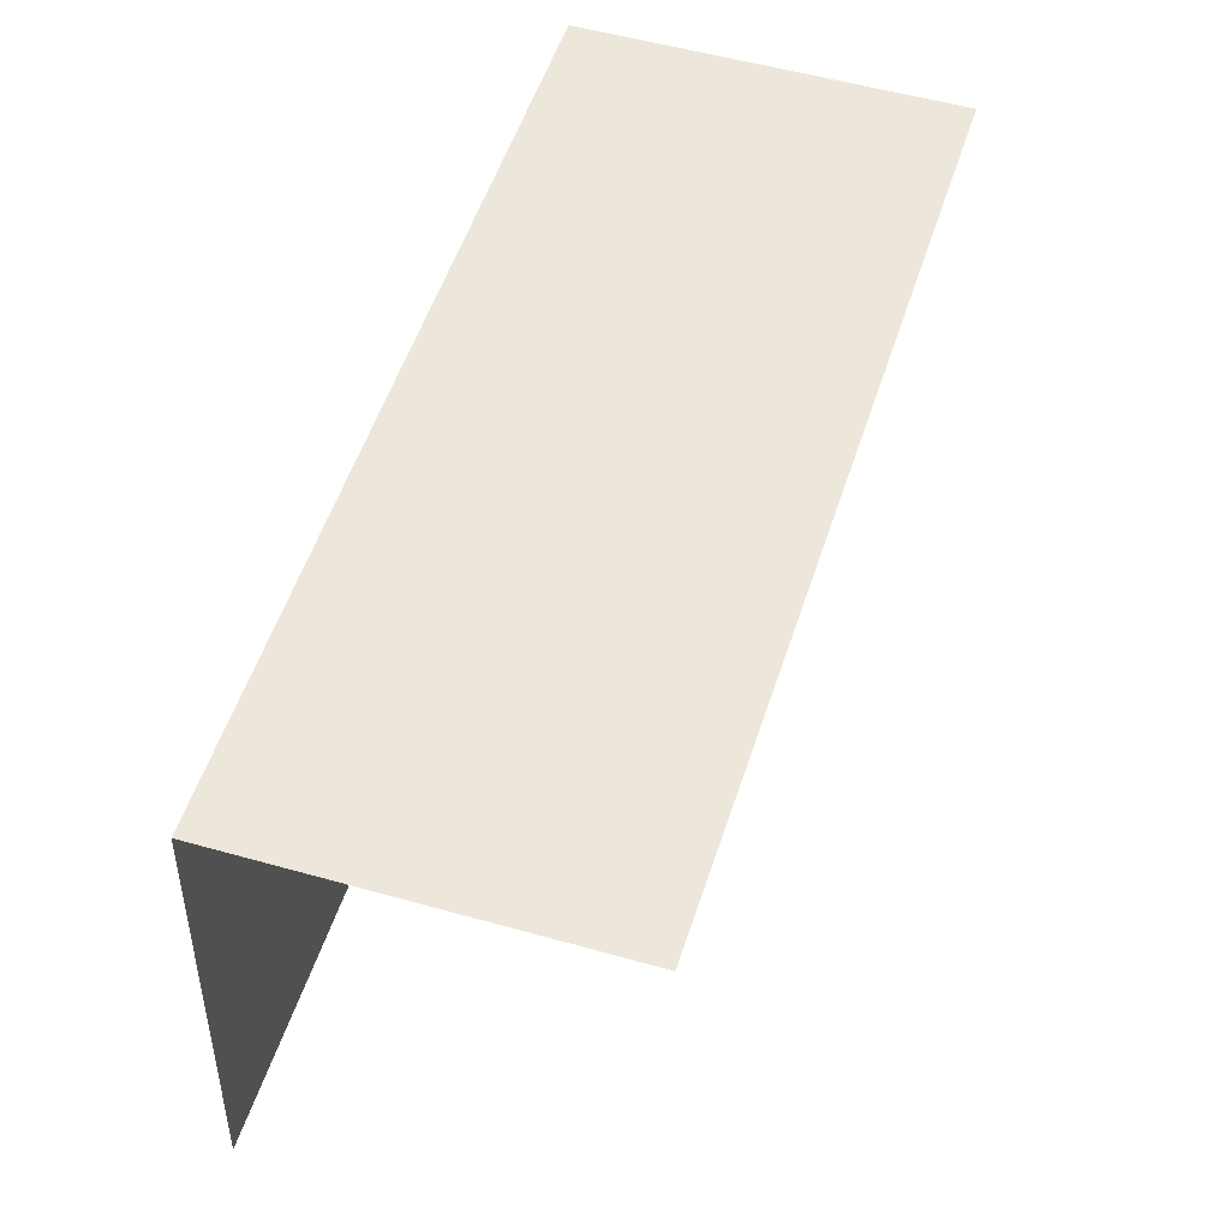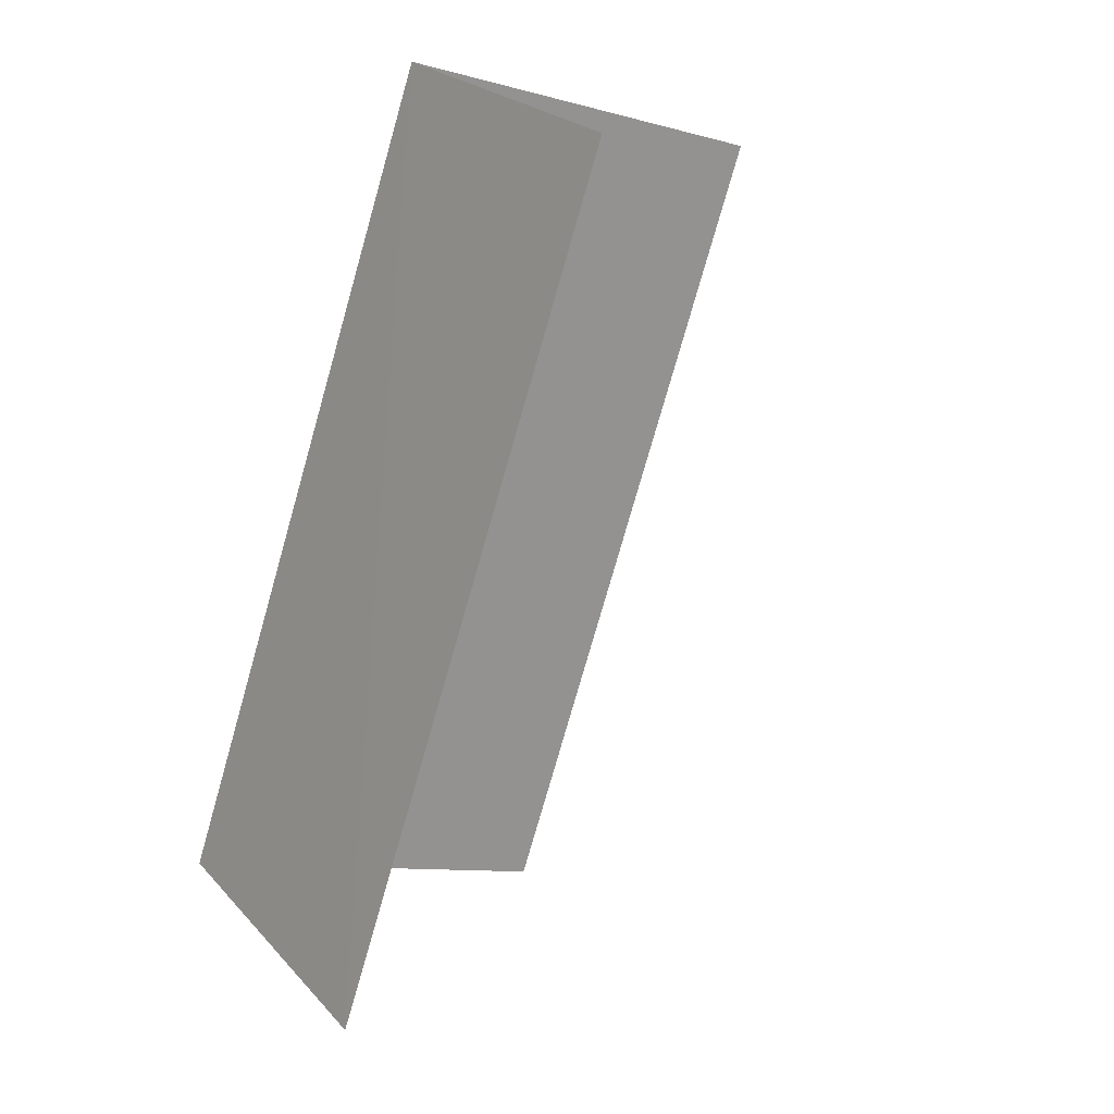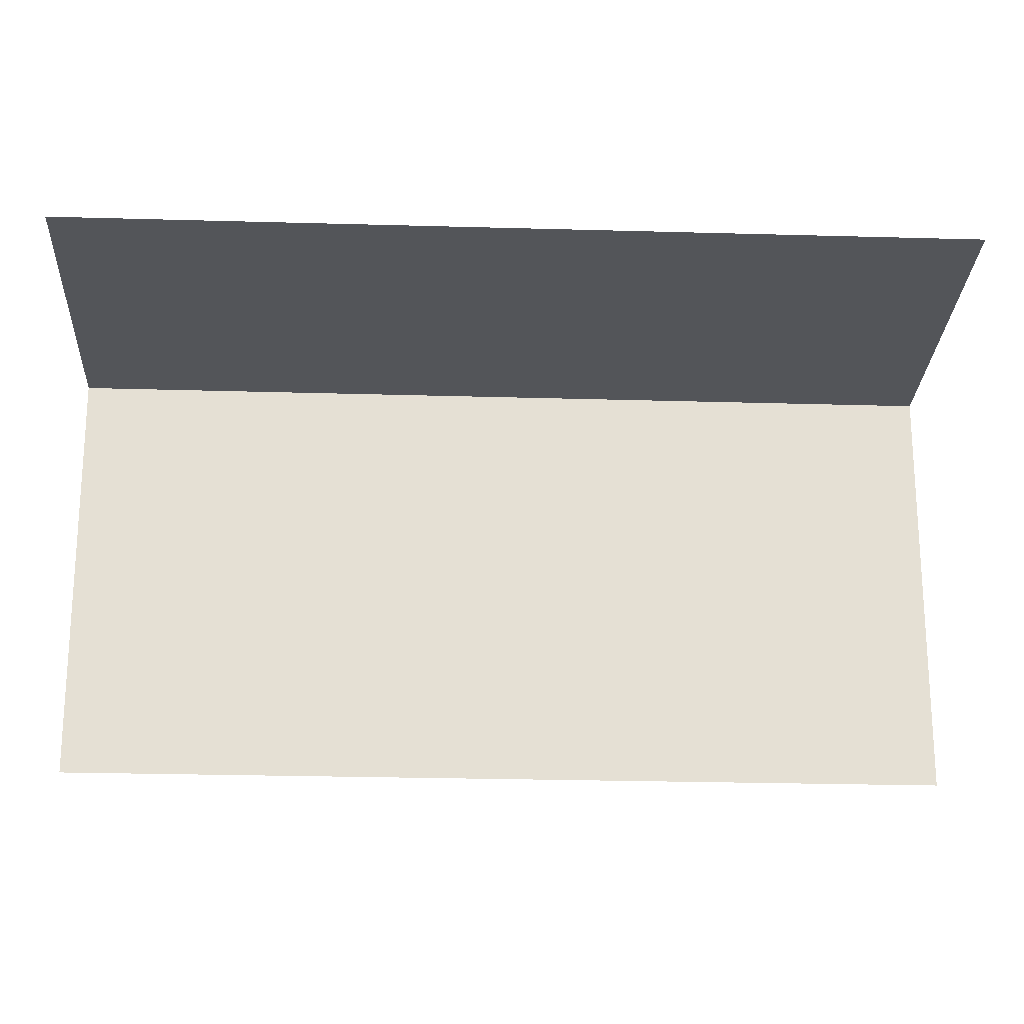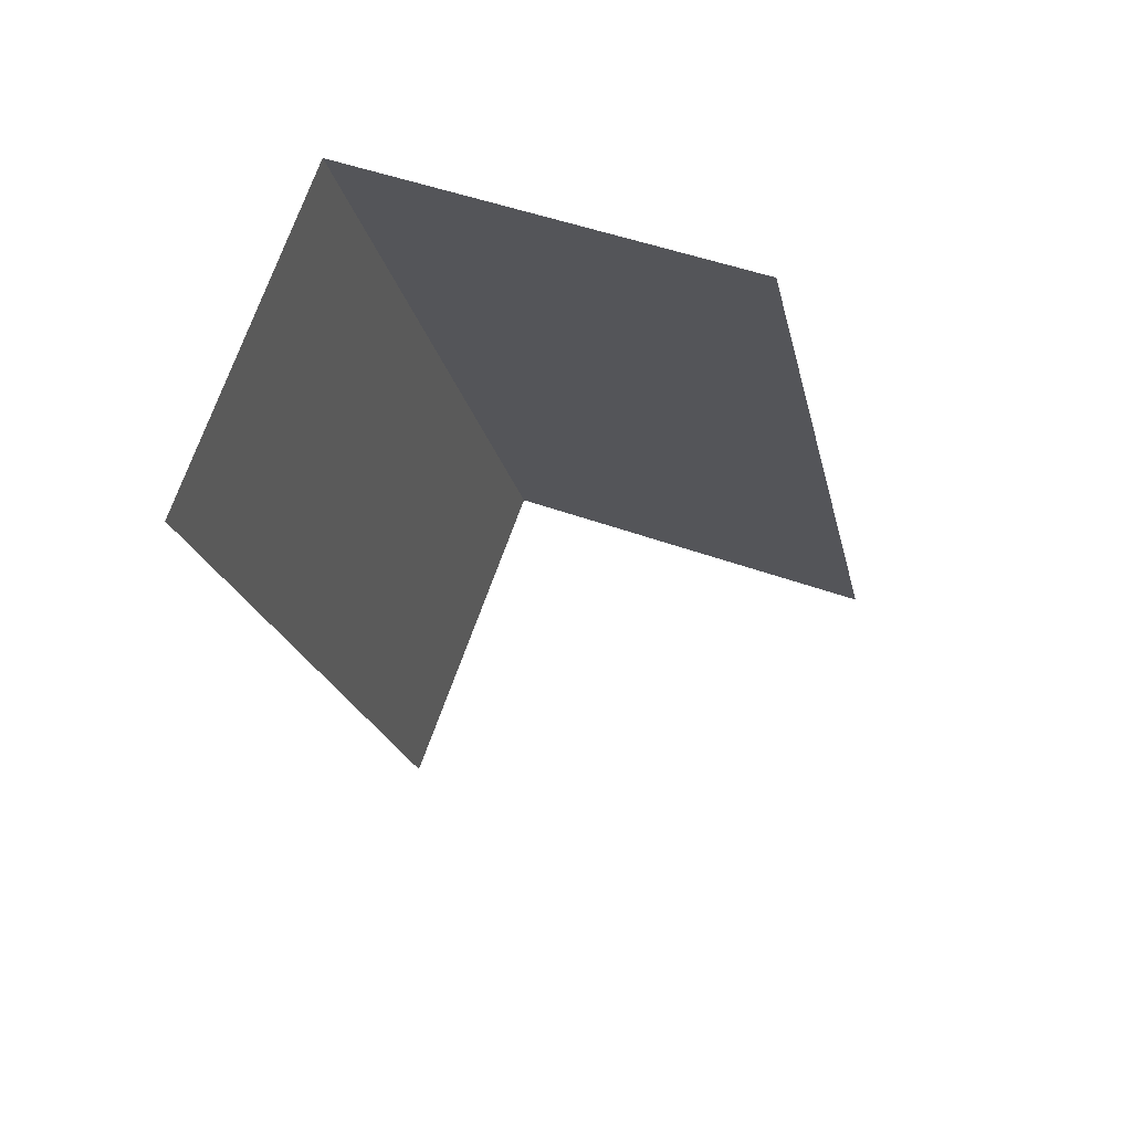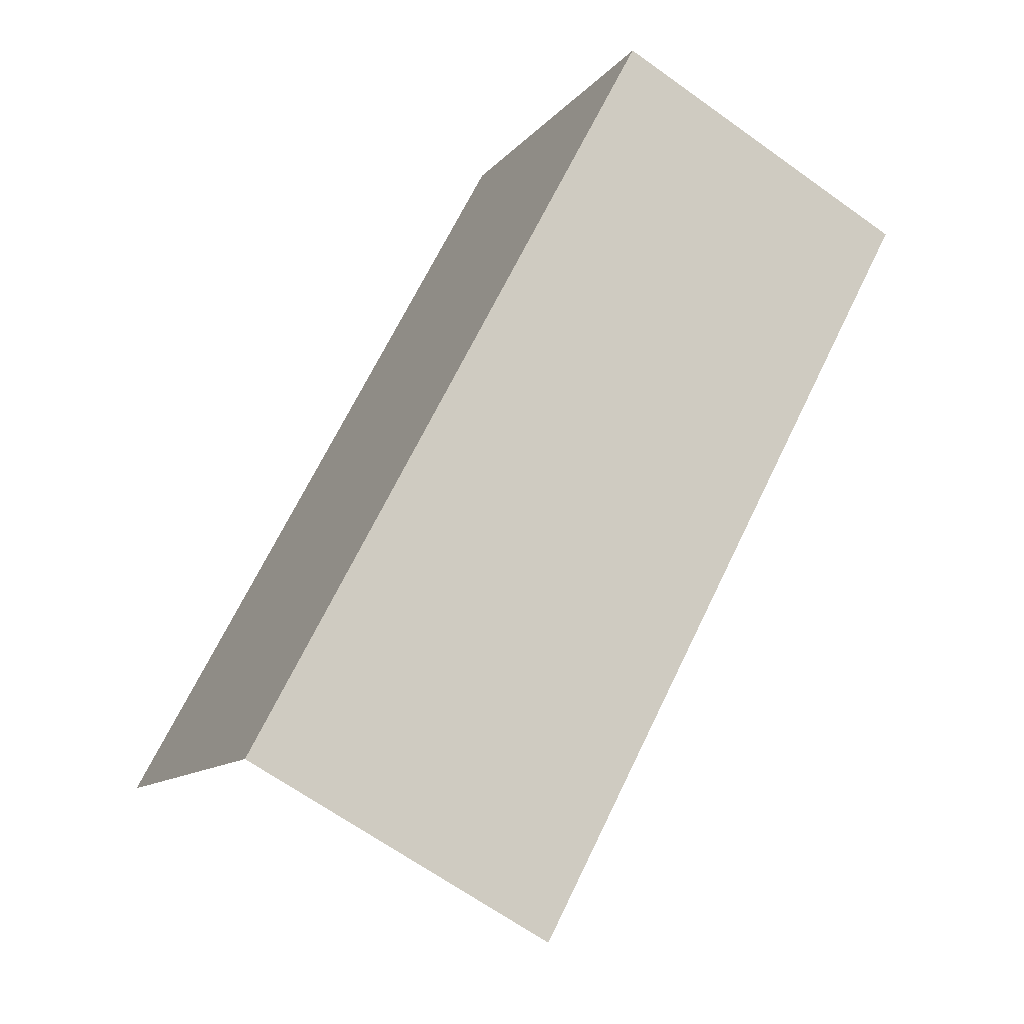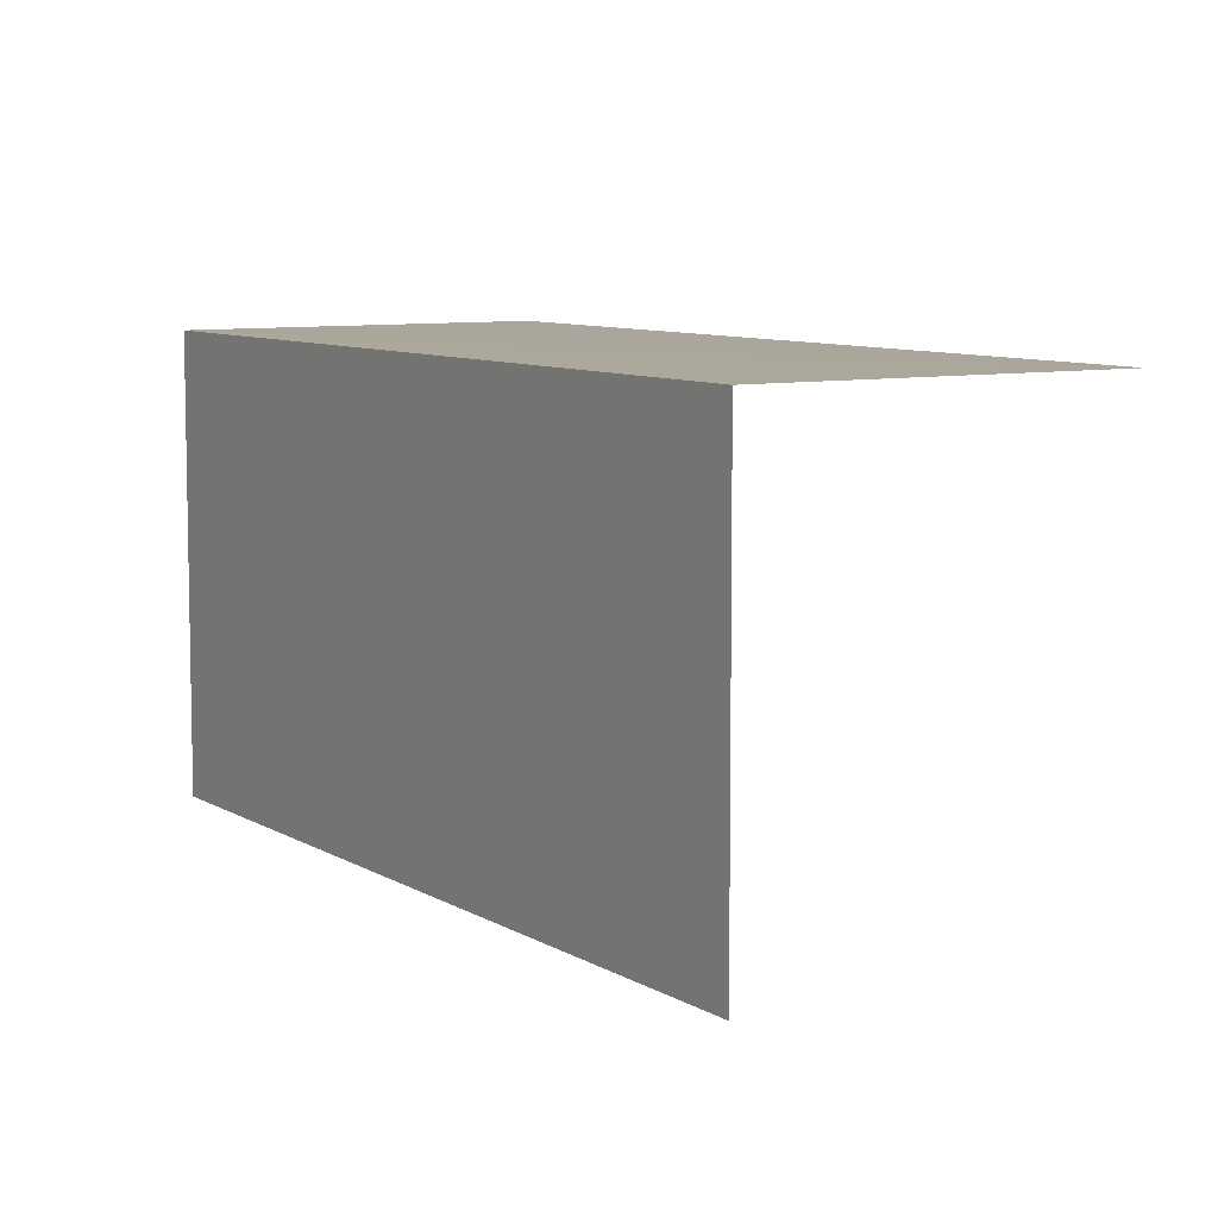
<metadata>
{"format":"obj","ext":"obj","renderer":"f3d","projection":"perspective","resolution":1024,"background":"white","views":[{"elev":50.9,"azim":-10.9,"up":"+Z"},{"elev":-9.6,"azim":54.3,"up":"+Y"},{"elev":-24.0,"azim":59.1,"up":"+Z"},{"elev":45.1,"azim":113.4,"up":"+Y"},{"elev":-11.2,"azim":-23.0,"up":"+Y"},{"elev":8.0,"azim":-59.6,"up":"+Z"}]}
</metadata>
<code>
v -2.212e+05 -1.253e+05 25.35
v -2.212e+05 -1.253e+05 25.35
v -2.212e+05 -1.253e+05 25.35
v -2.212e+05 -1.253e+05 25.35
v -2.212e+05 -1.253e+05 28.51
v -2.212e+05 -1.253e+05 28.51
v -2.212e+05 -1.253e+05 28.51
v -2.212e+05 -1.253e+05 28.51
f 1 2 3
f 4 1 3
f 7 4 3
f 7 6 4
f 6 1 4
f 6 5 1
f 5 2 1
f 5 8 2
f 5 6 7
f 8 5 7
f 7 3 2
f 8 7 2

</code>
